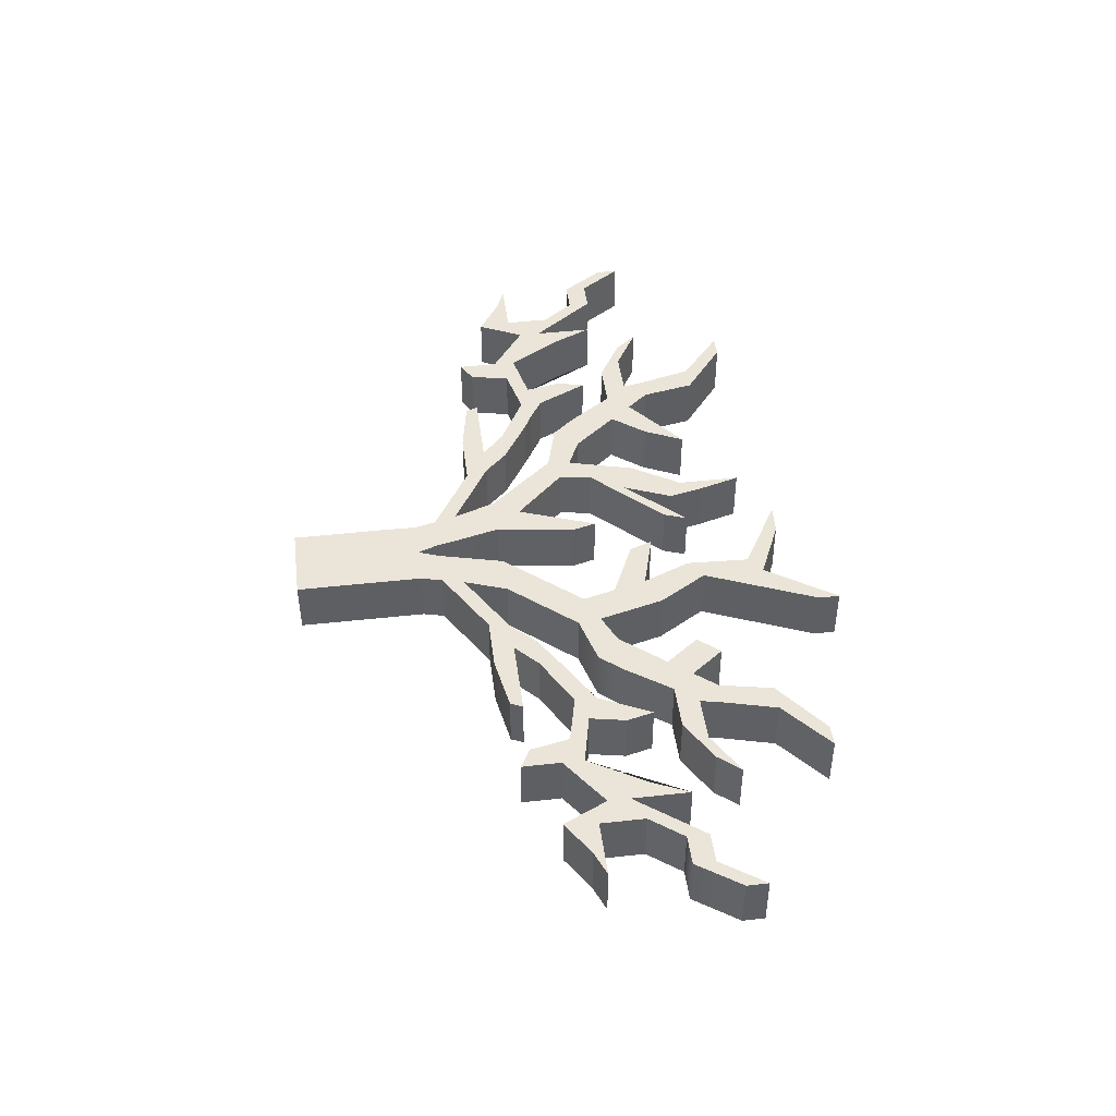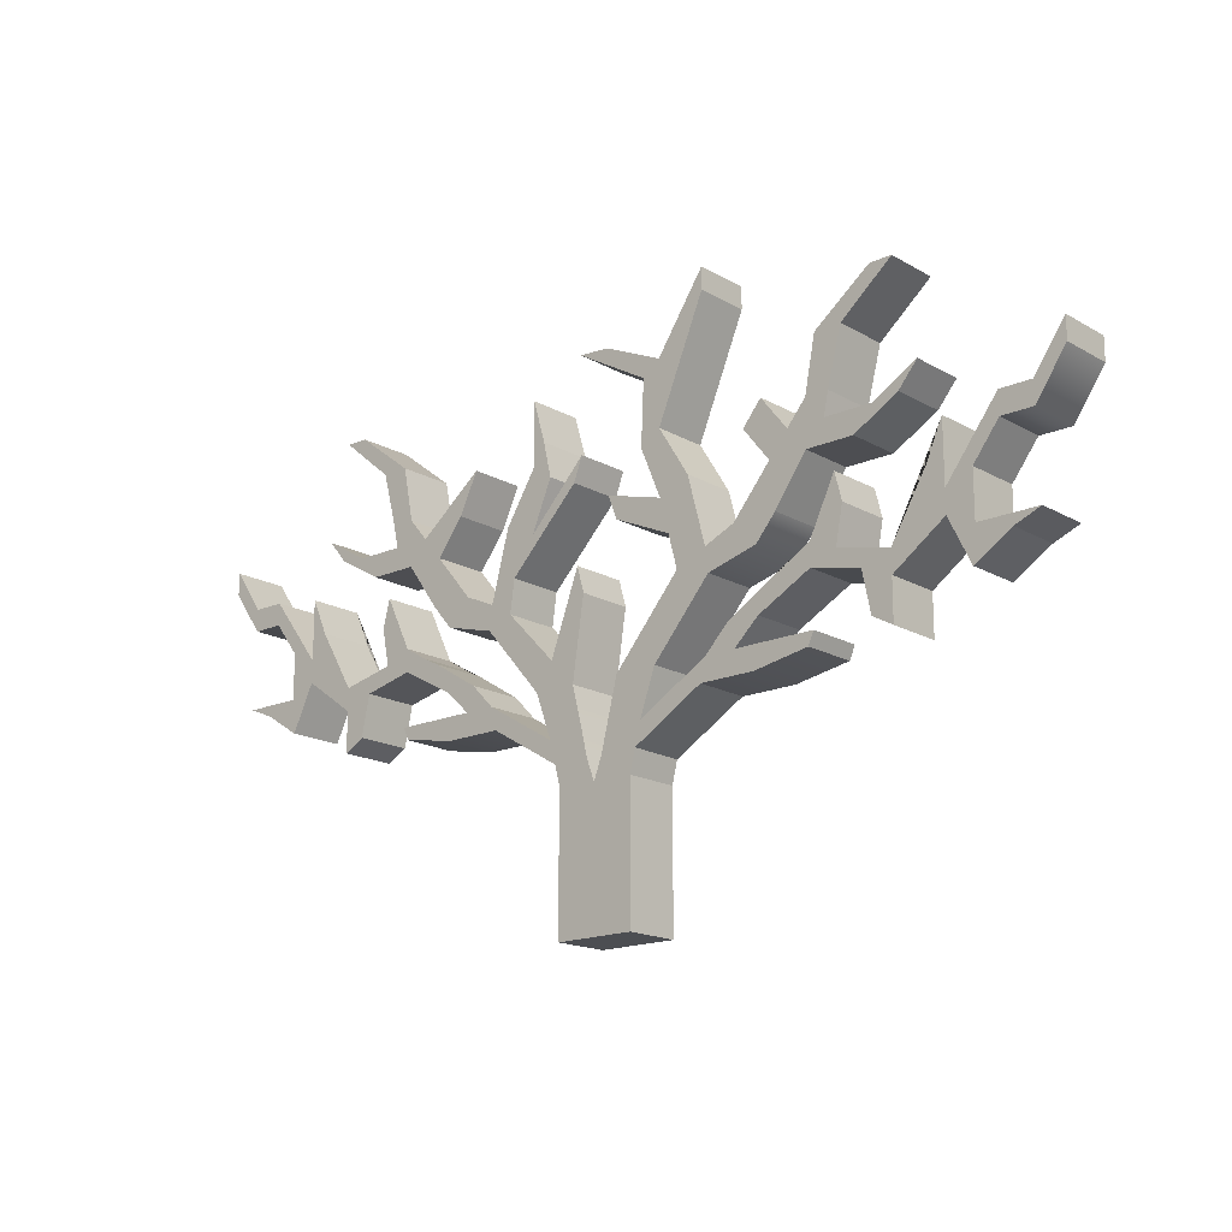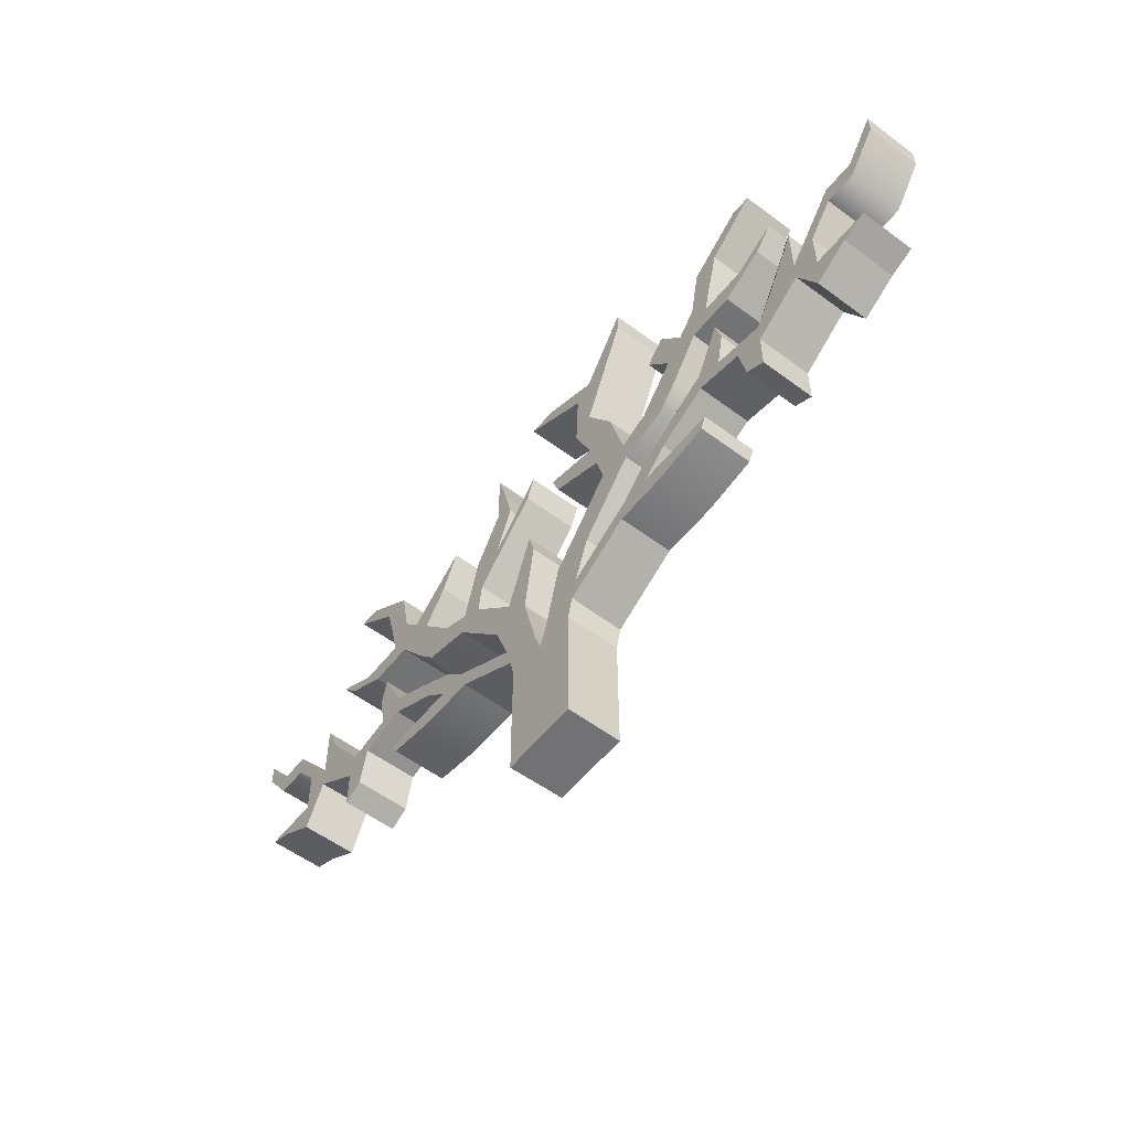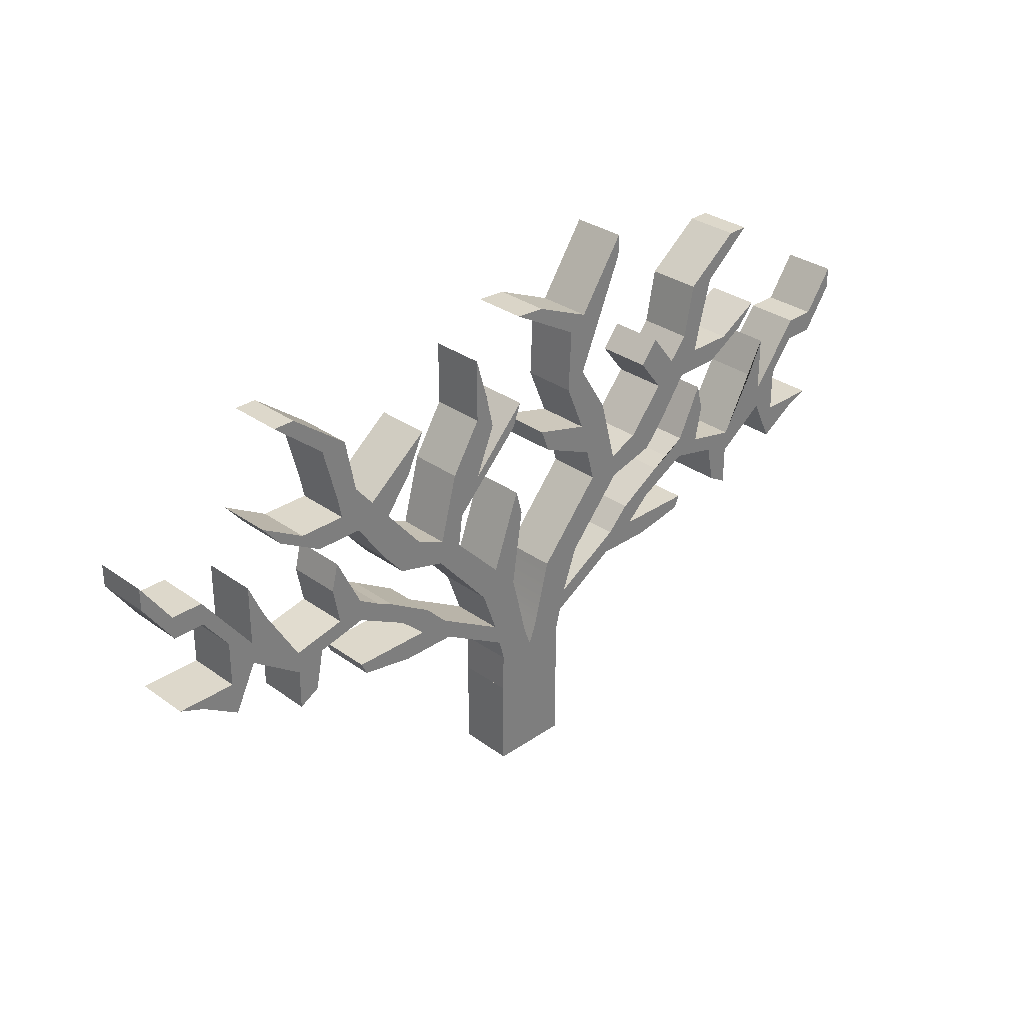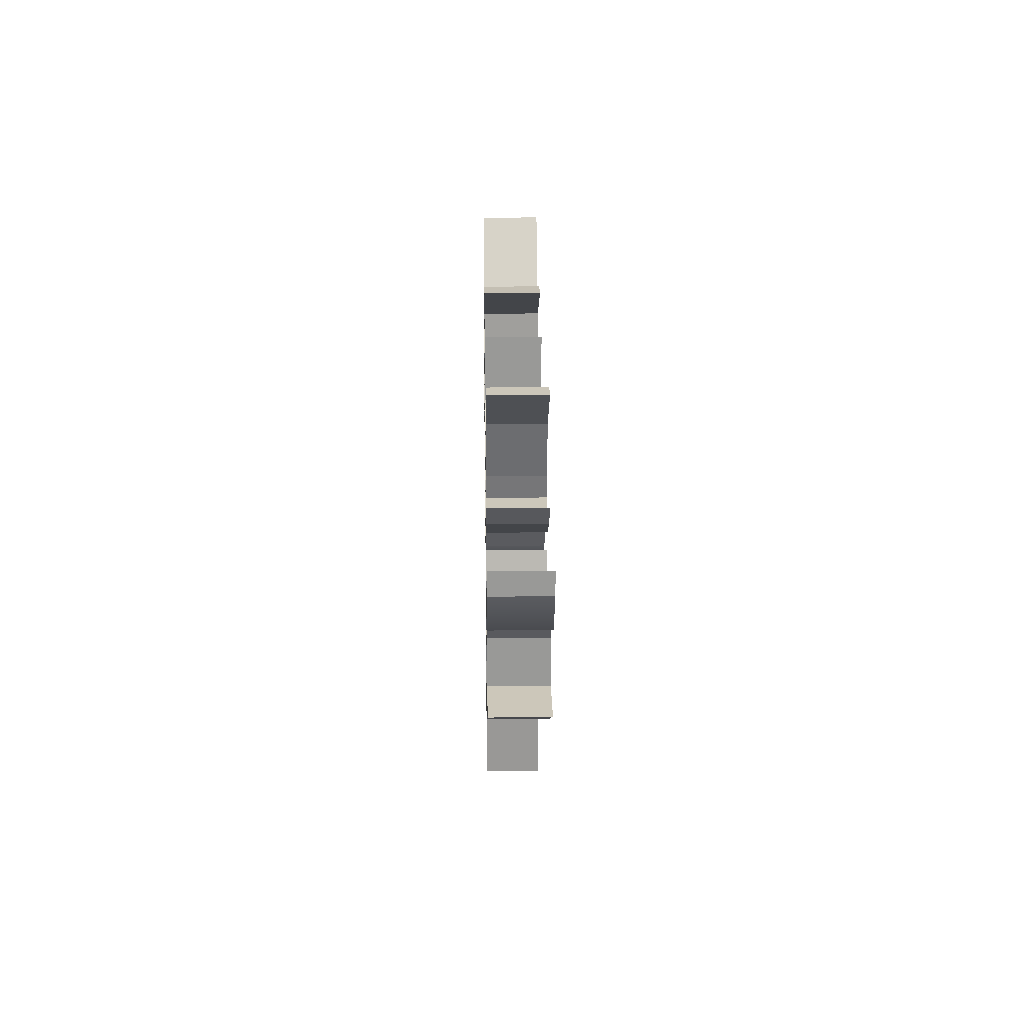
<metadata>
{"format":"obj","ext":"obj","renderer":"f3d","projection":"perspective","resolution":1024,"background":"white","views":[{"elev":44.5,"azim":82.6,"up":"+Z"},{"elev":-17.1,"azim":41.5,"up":"+Y"},{"elev":-55.8,"azim":52.0,"up":"+Y"},{"elev":31.1,"azim":-44.3,"up":"+Y"},{"elev":21.3,"azim":-90.9,"up":"+Y"}]}
</metadata>
<code>
g default
v -10.89 0.9989 5.582
v -11.08 0.9982 5.582
v -11.01 1.42 5.582
v -11.21 1.42 5.582
v -11.37 1.79 5.582
v -11.49 1.741 5.582
v -11.62 1.917 5.582
v -11.82 1.917 5.582
v -11.98 2.347 5.582
v -12.09 2.347 5.582
v -12.03 2.604 5.582
v -12.16 2.604 5.582
v -12.3 2.811 5.582
v -12.4 2.811 5.582
v -11.13 1.209 5.582
v -10.96 1.209 5.582
v -11.11 1.104 5.582
v -10.93 1.104 5.582
v -11.44 1.302 5.582
v -11.47 1.408 5.582
v -11.97 1.348 5.582
v -11.99 1.408 5.582
v -11.61 1.408 5.582
v -11.7 1.302 5.582
v -11.58 1.518 5.582
v -11.73 1.518 5.582
v -11.8 1.654 5.582
v -11.98 1.654 5.582
v -11.88 1.695 5.582
v -11.98 1.759 5.582
v -12.35 1.546 5.582
v -12.35 1.651 5.582
v -12.6 1.719 5.582
v -12.6 1.825 5.582
v -12.84 2.039 5.582
v -12.84 2.144 5.582
v -12.99 2.039 5.582
v -12.99 2.144 5.582
v -13.14 2.247 5.582
v -13.14 2.352 5.582
v -12.22 1.6 5.582
v -12.11 1.705 5.582
v -12.26 1.409 5.582
v -12.35 1.354 5.582
v -12.72 1.879 5.582
v -12.72 1.984 5.582
v -12.71 1.504 5.582
v -12.72 1.663 5.582
v -12.88 1.614 5.582
v -13 1.663 5.582
v -11.47 1.853 5.582
v -11.73 1.805 5.582
v -11.08 0.9996 5.842
v -11.1 1.102 5.842
v -11.44 1.302 5.842
v -11.7 1.302 5.842
v -11.97 1.348 5.842
v -11.99 1.408 5.842
v -11.61 1.408 5.842
v -11.73 1.518 5.842
v -11.98 1.654 5.842
v -12.22 1.6 5.842
v -12.26 1.409 5.842
v -12.35 1.354 5.842
v -12.35 1.546 5.842
v -12.6 1.719 5.842
v -12.71 1.504 5.842
v -12.88 1.614 5.842
v -13 1.663 5.842
v -12.72 1.663 5.842
v -12.72 1.879 5.842
v -12.84 2.039 5.842
v -12.99 2.039 5.842
v -13.14 2.247 5.842
v -13.14 2.352 5.842
v -12.99 2.144 5.842
v -12.84 2.144 5.842
v -12.72 1.984 5.842
v -12.6 1.825 5.842
v -12.35 1.651 5.842
v -12.11 1.705 5.842
v -11.98 1.759 5.842
v -11.88 1.695 5.842
v -11.8 1.654 5.842
v -11.58 1.518 5.842
v -11.47 1.408 5.842
v -11.13 1.209 5.842
v -11.21 1.42 5.842
v -11.49 1.741 5.842
v -11.73 1.805 5.842
v -11.82 1.917 5.842
v -12.09 2.347 5.842
v -12.16 2.604 5.842
v -12.4 2.811 5.842
v -12.3 2.811 5.842
v -12.03 2.604 5.842
v -11.98 2.347 5.842
v -11.62 1.917 5.842
v -11.47 1.853 5.842
v -11.37 1.79 5.842
v -11.01 1.42 5.842
v -10.96 1.209 5.842
v -10.93 1.102 5.842
v -10.89 0.9989 5.842
v -11.24 2.111 5.582
v -11.24 2.111 5.842
v -11.39 2.175 5.582
v -11.39 2.175 5.842
v -11.15 2.347 5.582
v -11.15 2.347 5.842
v -11.24 2.41 5.582
v -11.24 2.41 5.842
v -11.43 2.014 5.582
v -11.35 1.944 5.582
v -11.35 1.944 5.842
v -11.43 2.014 5.842
v -11.98 2.132 5.582
v -11.8 2.132 5.582
v -11.8 2.132 5.842
v -11.98 2.132 5.842
v -12.07 2.239 5.582
v -11.89 2.239 5.582
v -11.89 2.239 5.842
v -12.07 2.239 5.842
v -12.2 2.132 5.842
v -12.2 2.132 5.582
v -12.29 2.239 5.842
v -12.29 2.239 5.582
v -12.41 2.254 5.842
v -12.41 2.254 5.582
v -12.5 2.361 5.842
v -12.5 2.361 5.582
v -11.67 2.295 5.582
v -11.67 2.295 5.842
v -11.58 2.483 5.582
v -11.58 2.483 5.842
v -11.08 0.8107 5.582
v -11.08 0.8114 5.842
v -11.18 2.512 5.582
v -11.18 2.512 5.842
v -11.24 2.714 5.582
v -11.24 2.714 5.842
v -11.01 2.287 5.582
v -11.01 2.287 5.842
v -10.97 2.4 5.582
v -10.97 2.4 5.842
v -12.11 2.013 5.582
v -12.11 2.013 5.842
v -12.14 1.882 5.582
v -12.14 1.882 5.842
v -12.52 1.934 5.582
v -12.52 1.934 5.842
v -12.6 2.108 5.582
v -12.6 2.108 5.842
v -10.71 0.9982 5.842
v -10.77 1.42 5.842
v -10.58 1.42 5.842
v -10.46 1.79 5.842
v -10.3 1.741 5.842
v -10.17 1.917 5.842
v -9.963 1.917 5.842
v -9.806 2.347 5.842
v -9.698 2.347 5.842
v -9.755 2.604 5.842
v -9.63 2.604 5.842
v -9.485 2.811 5.842
v -9.382 2.811 5.842
v -10.65 1.209 5.842
v -10.83 1.209 5.842
v -10.68 1.104 5.842
v -10.85 1.104 5.842
v -10.34 1.302 5.842
v -10.32 1.408 5.842
v -9.82 1.348 5.842
v -9.793 1.408 5.842
v -10.17 1.408 5.842
v -10.08 1.302 5.842
v -10.21 1.518 5.842
v -10.05 1.518 5.842
v -9.987 1.654 5.842
v -9.802 1.654 5.842
v -9.908 1.695 5.842
v -9.802 1.759 5.842
v -9.431 1.546 5.842
v -9.431 1.651 5.842
v -9.185 1.719 5.842
v -9.185 1.825 5.842
v -8.941 2.039 5.842
v -8.941 2.144 5.842
v -8.792 2.039 5.842
v -8.792 2.144 5.842
v -8.647 2.247 5.842
v -8.647 2.352 5.842
v -9.567 1.6 5.842
v -9.68 1.705 5.842
v -9.528 1.409 5.842
v -9.431 1.354 5.842
v -9.063 1.879 5.842
v -9.063 1.984 5.842
v -9.08 1.504 5.842
v -9.063 1.663 5.842
v -8.906 1.614 5.842
v -8.783 1.663 5.842
v -10.31 1.853 5.842
v -10.06 1.805 5.842
v -10.71 0.9996 5.582
v -10.68 1.102 5.582
v -10.34 1.302 5.582
v -10.08 1.302 5.582
v -9.82 1.348 5.582
v -9.793 1.408 5.582
v -10.17 1.408 5.582
v -10.05 1.518 5.582
v -9.802 1.654 5.582
v -9.567 1.6 5.582
v -9.528 1.409 5.582
v -9.431 1.354 5.582
v -9.431 1.546 5.582
v -9.185 1.719 5.582
v -9.08 1.504 5.582
v -8.906 1.614 5.582
v -8.783 1.663 5.582
v -9.063 1.663 5.582
v -9.063 1.879 5.582
v -8.941 2.039 5.582
v -8.792 2.039 5.582
v -8.647 2.247 5.582
v -8.647 2.352 5.582
v -8.792 2.144 5.582
v -8.941 2.144 5.582
v -9.063 1.984 5.582
v -9.185 1.825 5.582
v -9.431 1.651 5.582
v -9.68 1.705 5.582
v -9.802 1.759 5.582
v -9.908 1.695 5.582
v -9.987 1.654 5.582
v -10.21 1.518 5.582
v -10.32 1.408 5.582
v -10.65 1.209 5.582
v -10.58 1.42 5.582
v -10.3 1.741 5.582
v -10.06 1.805 5.582
v -9.963 1.917 5.582
v -9.698 2.347 5.582
v -9.63 2.604 5.582
v -9.382 2.811 5.582
v -9.485 2.811 5.582
v -9.755 2.604 5.582
v -9.806 2.347 5.582
v -10.17 1.917 5.582
v -10.31 1.853 5.582
v -10.46 1.79 5.582
v -10.77 1.42 5.582
v -10.83 1.209 5.582
v -10.85 1.102 5.582
v -10.54 2.111 5.842
v -10.54 2.111 5.582
v -10.4 2.175 5.842
v -10.4 2.175 5.582
v -10.64 2.347 5.842
v -10.64 2.347 5.582
v -10.54 2.41 5.842
v -10.54 2.41 5.582
v -10.35 2.014 5.842
v -10.5 1.95 5.842
v -10.5 1.95 5.582
v -10.35 2.014 5.582
v -9.81 2.132 5.842
v -9.987 2.132 5.842
v -9.987 2.132 5.582
v -9.81 2.132 5.582
v -9.72 2.239 5.842
v -9.897 2.239 5.842
v -9.897 2.239 5.582
v -9.72 2.239 5.582
v -9.586 2.132 5.582
v -9.586 2.132 5.842
v -9.495 2.239 5.582
v -9.495 2.239 5.842
v -9.374 2.254 5.582
v -9.374 2.254 5.842
v -9.284 2.361 5.582
v -9.284 2.361 5.842
v -10.11 2.295 5.842
v -10.11 2.295 5.582
v -10.02 2.402 5.842
v -10.02 2.402 5.582
v -10.71 0.8104 5.842
v -10.71 0.8117 5.582
v -11.08 0.3791 5.842
v -10.71 0.3791 5.842
v -11.08 0.3805 5.582
v -10.71 0.3805 5.582
v -10.63 2.65 5.842
v -10.63 2.65 5.582
v -10.54 2.714 5.842
v -10.54 2.714 5.582
v -10.97 2.849 5.842
v -10.97 2.849 5.582
v -10.83 2.84 5.842
v -10.83 2.84 5.582
v -10.32 2.951 5.842
v -10.32 2.951 5.582
v -10.32 3.053 5.582
v -10.32 3.053 5.842
v -10.78 2.074 5.842
v -10.78 2.074 5.582
v -10.82 2.186 5.842
v -10.82 2.186 5.582
v -9.679 2.013 5.842
v -9.679 2.013 5.582
v -9.646 1.882 5.842
v -9.646 1.882 5.582
v -9.263 1.934 5.842
v -9.263 1.934 5.582
v -9.185 2.108 5.842
v -9.185 2.108 5.582
v -11.35 1.581 5.842
v -11.35 1.581 5.582
v -11.13 1.543 5.582
v -11.13 1.543 5.842
v -10.95 1.798 5.582
v -10.95 1.798 5.842
v -10.99 1.921 5.582
v -10.99 1.921 5.842
g group11_pasted__group_pasted__pasted__group5_pasted__pasted__pasted__pCube2_pasted__pasted__pasted__polySurface2
f 13 14 94 95
f 18 1 2 17 15 16
f 2 53 54 17
f 103 104 1 18 16 102
f 3 4 320 321
f 4 88 319 320
f 324 323 325 326
f 5 6 52 51
f 6 89 90 52
f 7 8 117 118
f 8 91 120 117
f 98 7 118 119
f 9 10 12 11
f 10 92 93 12
f 97 9 11 96
f 11 12 14 13
f 12 93 94 14
f 96 11 13 95
f 16 15 4 3
f 102 16 3 101
f 15 87 88 4
f 21 57 58 22
f 17 54 55 19
f 87 15 20 86
f 15 17 19 20
f 19 55 56 24
f 83 29 30 82
f 20 19 24 23
f 59 23 22 58
f 24 56 57 21
f 23 24 21 22
f 86 20 25 85
f 20 23 26 25
f 23 59 60 26
f 85 25 27 84
f 25 26 28 27
f 26 60 61 28
f 84 27 29 83
f 27 28 30 29
f 39 74 75 40
f 28 61 62 41
f 148 147 149 150
f 30 28 41 42
f 31 65 66 33
f 152 151 153 154
f 32 31 33 34
f 79 34 46 78
f 34 33 45 46
f 35 72 73 37
f 36 35 37 38
f 37 73 74 39
f 76 38 40 75
f 38 37 39 40
f 42 41 31 32
f 81 42 32 80
f 41 62 63 43
f 65 31 44 64
f 31 41 43 44
f 46 45 35 36
f 78 46 36 77
f 45 71 72 35
f 33 66 67 47
f 71 45 48 70
f 45 33 47 48
f 47 67 68 49
f 70 48 50 69
f 48 47 49 50
f 99 51 7 98
f 52 90 91 8
f 51 52 8 7
f 100 5 114 115
f 5 51 113 114
f 51 99 116 113
f 99 100 115 116
f 106 105 109 110
f 105 107 111 109
f 107 108 112 111
f 108 106 110 112
f 114 113 107 105
f 144 143 145 146
f 116 115 106 108
f 113 116 108 107
f 118 117 121 122
f 134 133 135 136
f 130 129 131 132
f 122 121 10 9
f 123 122 9 97
f 121 124 92 10
f 117 120 125 126
f 120 124 127 125
f 124 121 128 127
f 121 117 126 128
f 126 125 129 130
f 125 127 131 129
f 127 128 132 131
f 128 126 130 132
f 119 118 133 134
f 118 122 135 133
f 122 123 136 135
f 123 119 134 136
f 55 54 87 86
f 60 59 86 85
f 57 56 59 58
f 56 55 86 59
f 61 60 85 84
f 83 82 61 84
f 62 61 82 81
f 63 62 65 64
f 66 65 80 79
f 81 80 65 62
f 322 319 88 101
f 88 87 102 101
f 103 102 87 54 53 104
f 90 89 100 99
f 91 90 99 98
f 120 91 98 119
f 124 120 119 123
f 123 97 92 124
f 93 92 97 96
f 94 93 96 95
f 67 66 71 70
f 79 78 71 66
f 72 71 78 77
f 68 67 70 69
f 73 72 77 76
f 74 73 76 75
f 49 68 69 50
f 36 38 76 77
f 2 1 137
f 1 104 138 137
f 104 53 138
f 138 53 2 137
f 110 109 139 140
f 109 111 141 139
f 112 110 140 142
f 115 114 143 144
f 114 105 145 143
f 105 106 146 145
f 106 115 144 146
f 82 30 147 148
f 30 42 149 147
f 42 81 150 149
f 81 82 148 150
f 64 44 43 63
f 80 32 151 152
f 32 34 153 151
f 34 79 154 153
f 79 80 152 154
f 140 139 141 142
f 141 111 112 142
f 166 167 247 248
f 171 104 155 170 168 169
f 155 206 207 170
f 256 1 104 171 169 255
f 156 157 159 158
f 157 241 242 159
f 254 156 158 253
f 158 159 205 204
f 159 242 243 205
f 300 299 301 302
f 160 161 269 270
f 161 244 272 269
f 251 160 270 271
f 162 163 165 164
f 163 245 246 165
f 250 162 164 249
f 164 165 167 166
f 165 246 247 167
f 249 164 166 248
f 169 168 157 156
f 255 169 156 254
f 168 240 241 157
f 174 210 211 175
f 170 207 208 172
f 240 168 173 239
f 168 170 172 173
f 172 208 209 177
f 236 182 183 235
f 173 172 177 176
f 212 176 175 211
f 177 209 210 174
f 176 177 174 175
f 239 173 178 238
f 173 176 179 178
f 176 212 213 179
f 238 178 180 237
f 178 179 181 180
f 179 213 214 181
f 237 180 182 236
f 180 181 183 182
f 192 227 228 193
f 181 214 215 194
f 312 311 313 314
f 183 181 194 195
f 184 218 219 186
f 316 315 317 318
f 185 184 186 187
f 232 187 199 231
f 187 186 198 199
f 188 225 226 190
f 189 188 190 191
f 190 226 227 192
f 229 191 193 228
f 191 190 192 193
f 195 194 184 185
f 234 195 185 233
f 194 215 216 196
f 218 184 197 217
f 184 194 196 197
f 199 198 188 189
f 231 199 189 230
f 198 224 225 188
f 186 219 220 200
f 224 198 201 223
f 198 186 200 201
f 200 220 221 202
f 223 201 203 222
f 201 200 202 203
f 252 204 160 251
f 205 243 244 161
f 204 205 161 160
f 253 158 266 267
f 158 204 265 266
f 204 252 268 265
f 252 253 267 268
f 258 257 261 262
f 257 259 263 261
f 259 260 264 263
f 260 258 262 264
f 266 265 259 257
f 308 307 309 310
f 268 267 258 260
f 265 268 260 259
f 270 269 273 274
f 286 285 287 288
f 282 281 283 284
f 274 273 163 162
f 275 274 162 250
f 273 276 245 163
f 269 272 277 278
f 272 276 279 277
f 276 273 280 279
f 273 269 278 280
f 278 277 281 282
f 277 279 283 281
f 279 280 284 283
f 280 278 282 284
f 271 270 285 286
f 270 274 287 285
f 274 275 288 287
f 275 271 286 288
f 208 207 240 239
f 213 212 239 238
f 210 209 212 211
f 209 208 239 212
f 214 213 238 237
f 236 235 214 237
f 215 214 235 234
f 216 215 218 217
f 219 218 233 232
f 234 233 218 215
f 242 241 254 253
f 241 240 255 254
f 256 255 240 207 206 1
f 243 242 253 252
f 244 243 252 251
f 272 244 251 271
f 276 272 271 275
f 275 250 245 276
f 246 245 250 249
f 247 246 249 248
f 220 219 224 223
f 232 231 224 219
f 225 224 231 230
f 221 220 223 222
f 226 225 230 229
f 227 226 229 228
f 202 221 222 203
f 292 291 293 294
f 189 191 229 230
f 155 104 138 289
f 1 206 290 137
f 206 155 289 290
f 289 138 291 292
f 138 137 293 291
f 137 290 294 293
f 290 289 292 294
f 262 261 295 296
f 261 263 297 295
f 303 304 305 306
f 264 262 296 298
f 296 295 299 300
f 295 297 301 299
f 297 298 302 301
f 298 296 300 302
f 263 264 304 303
f 264 298 305 304
f 298 297 306 305
f 297 263 303 306
f 267 266 307 308
f 266 257 309 307
f 257 258 310 309
f 258 267 308 310
f 235 183 311 312
f 183 195 313 311
f 195 234 314 313
f 234 235 312 314
f 217 197 196 216
f 233 185 315 316
f 185 187 317 315
f 187 232 318 317
f 232 233 316 318
f 320 319 89 6
f 321 320 6 5
f 322 321 5 100
f 89 319 322 100
f 101 3 323 324
f 3 321 325 323
f 321 322 326 325
f 322 101 324 326

</code>
